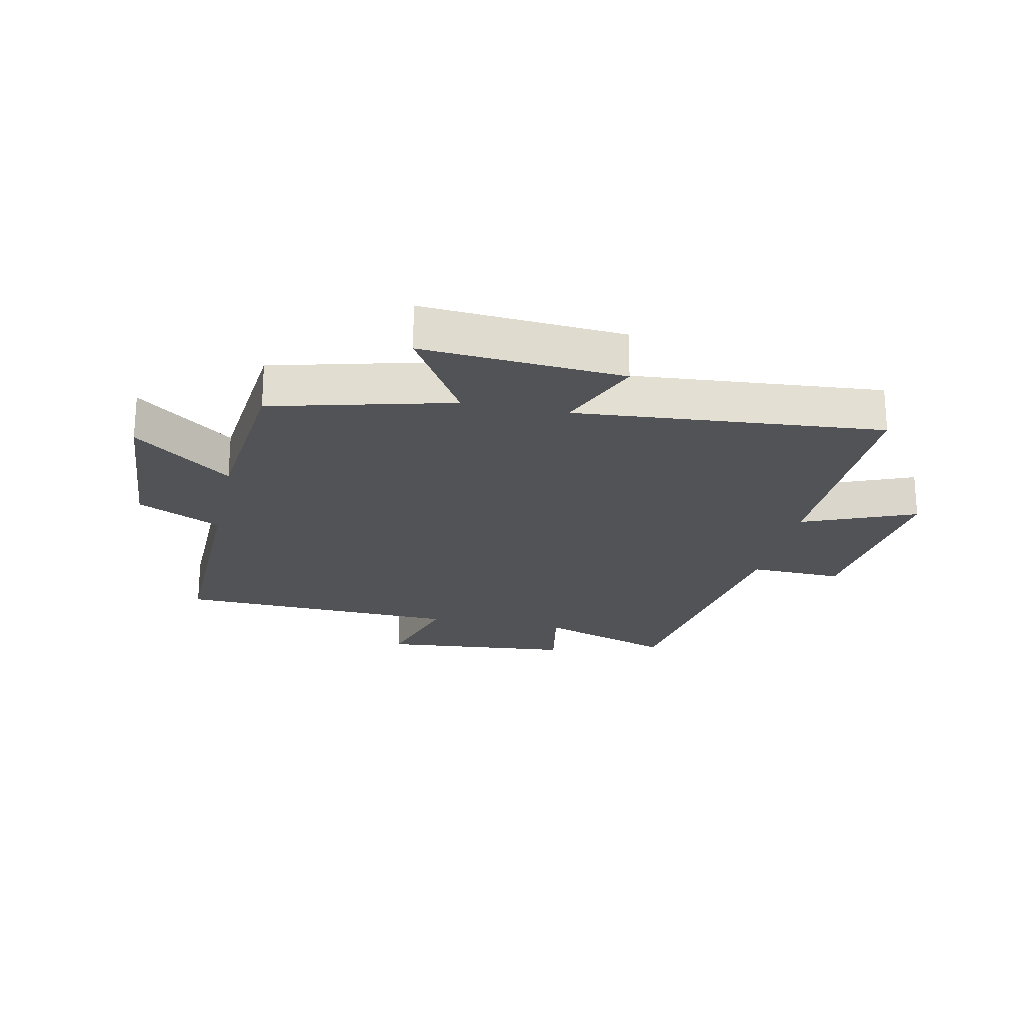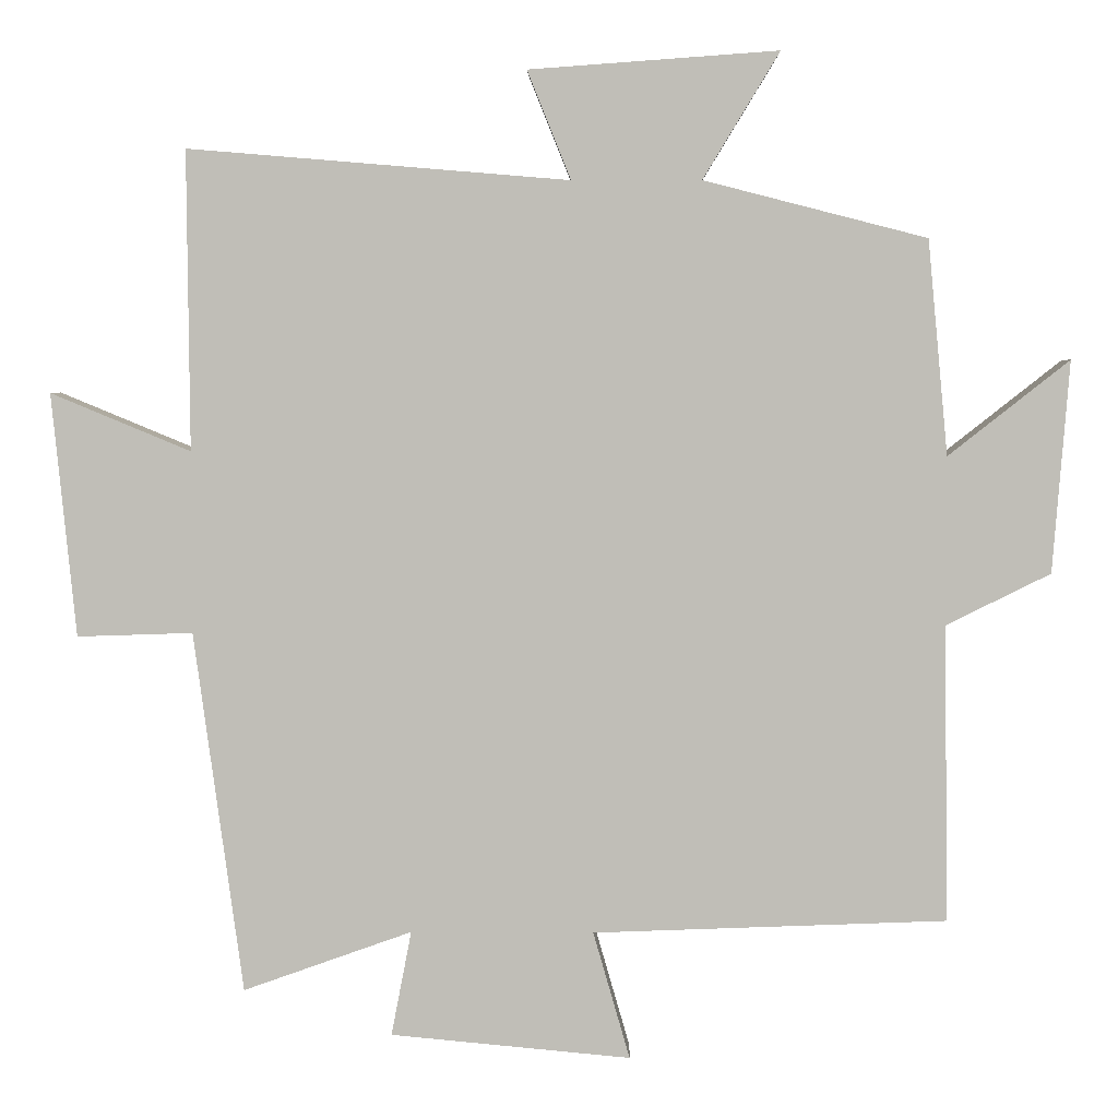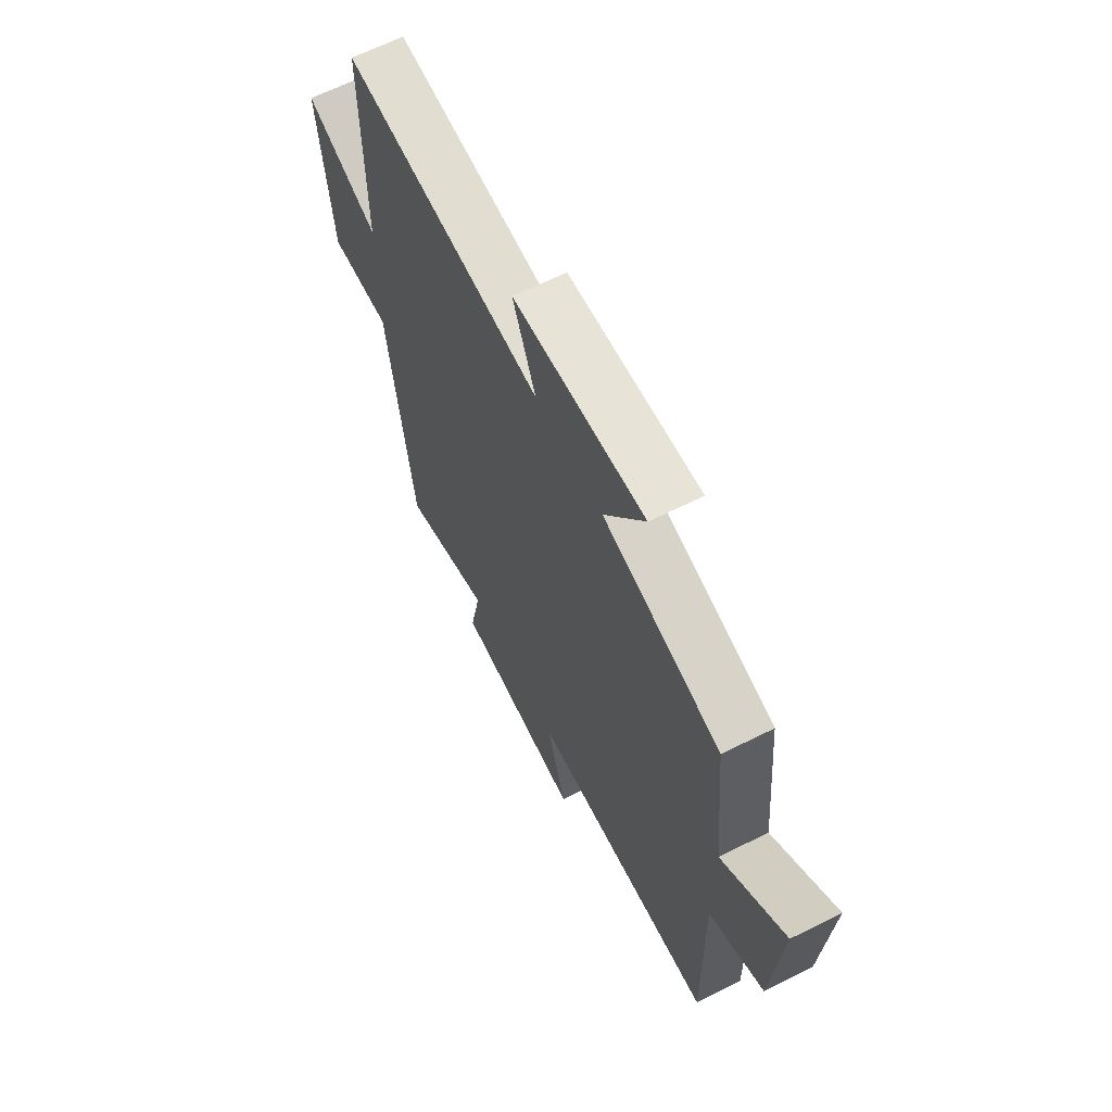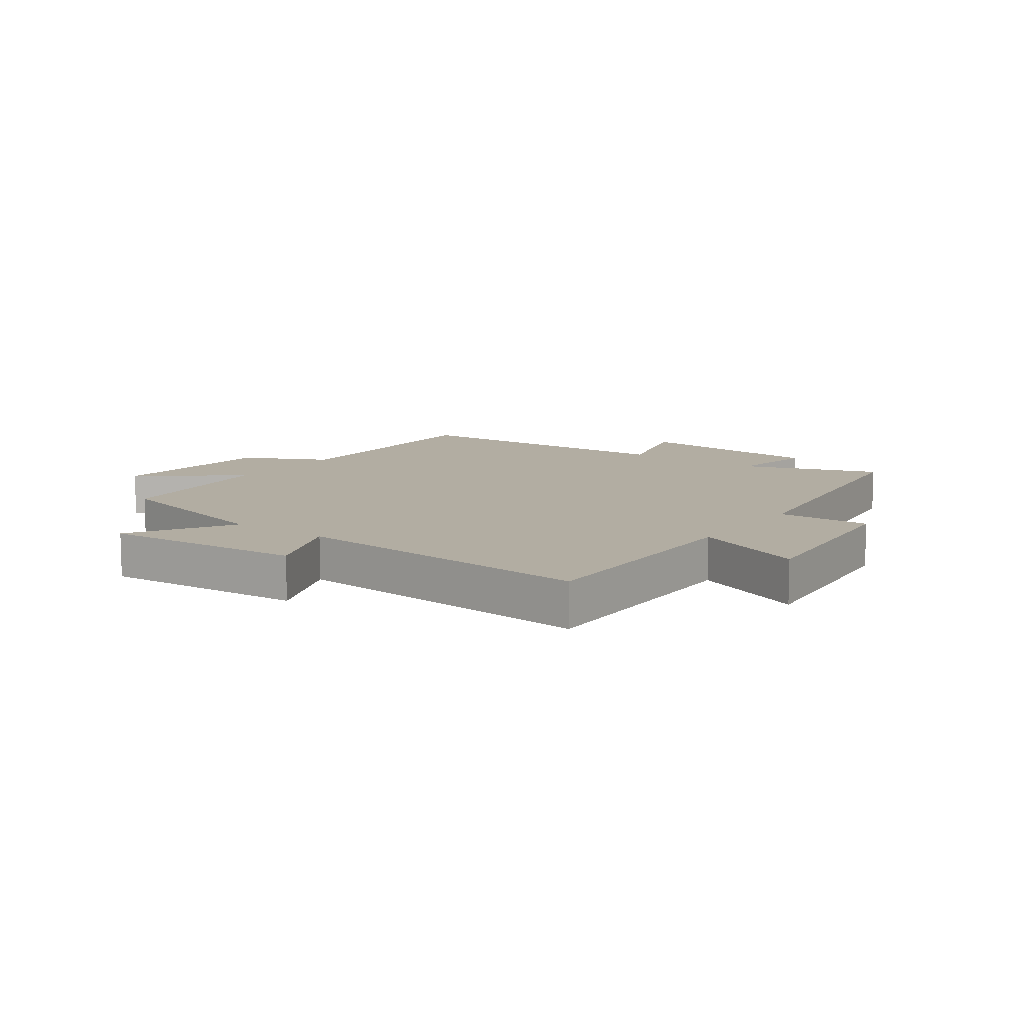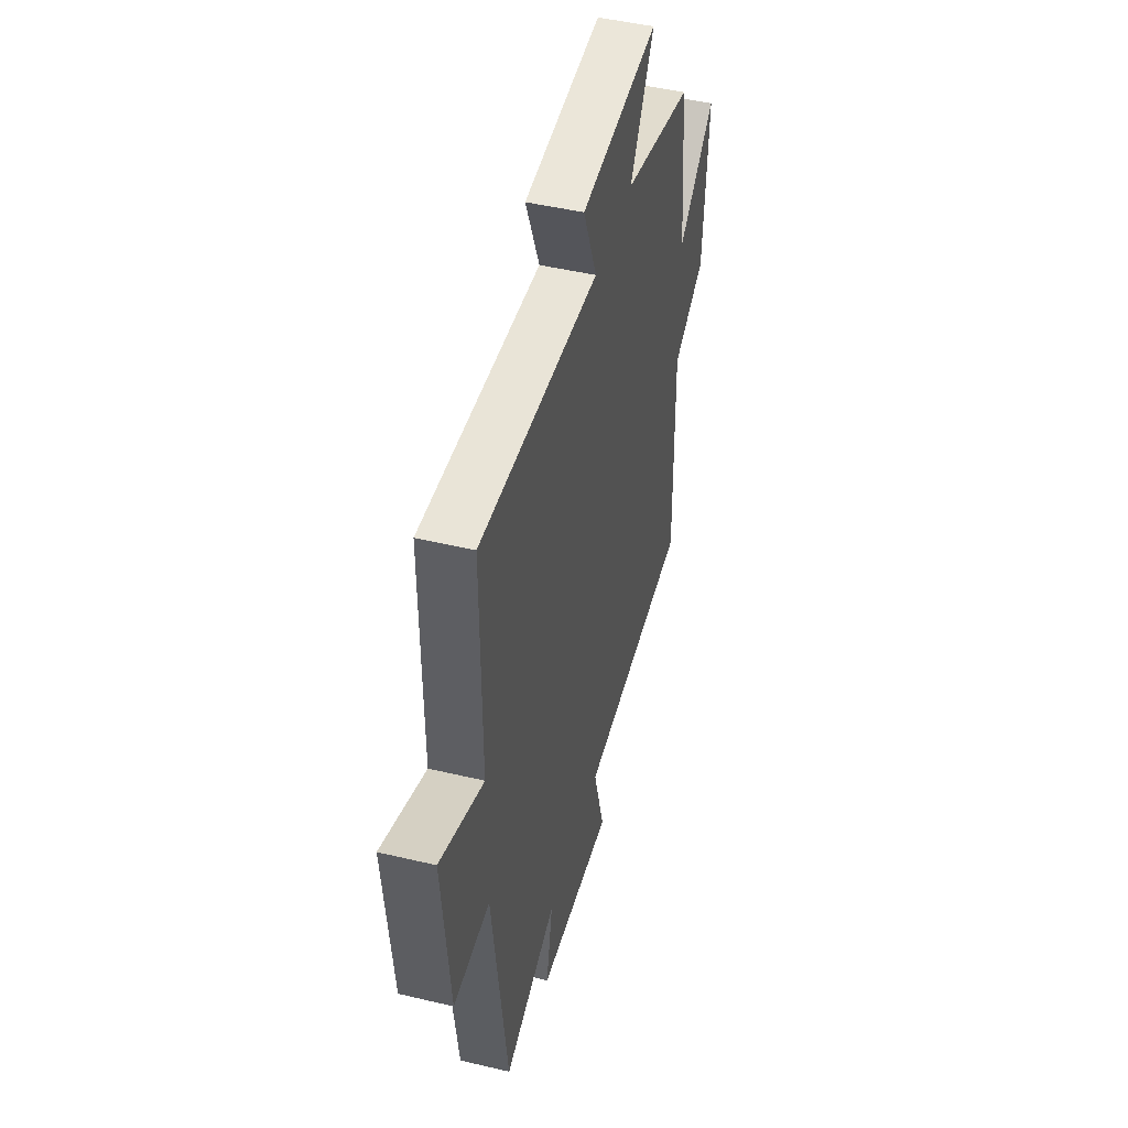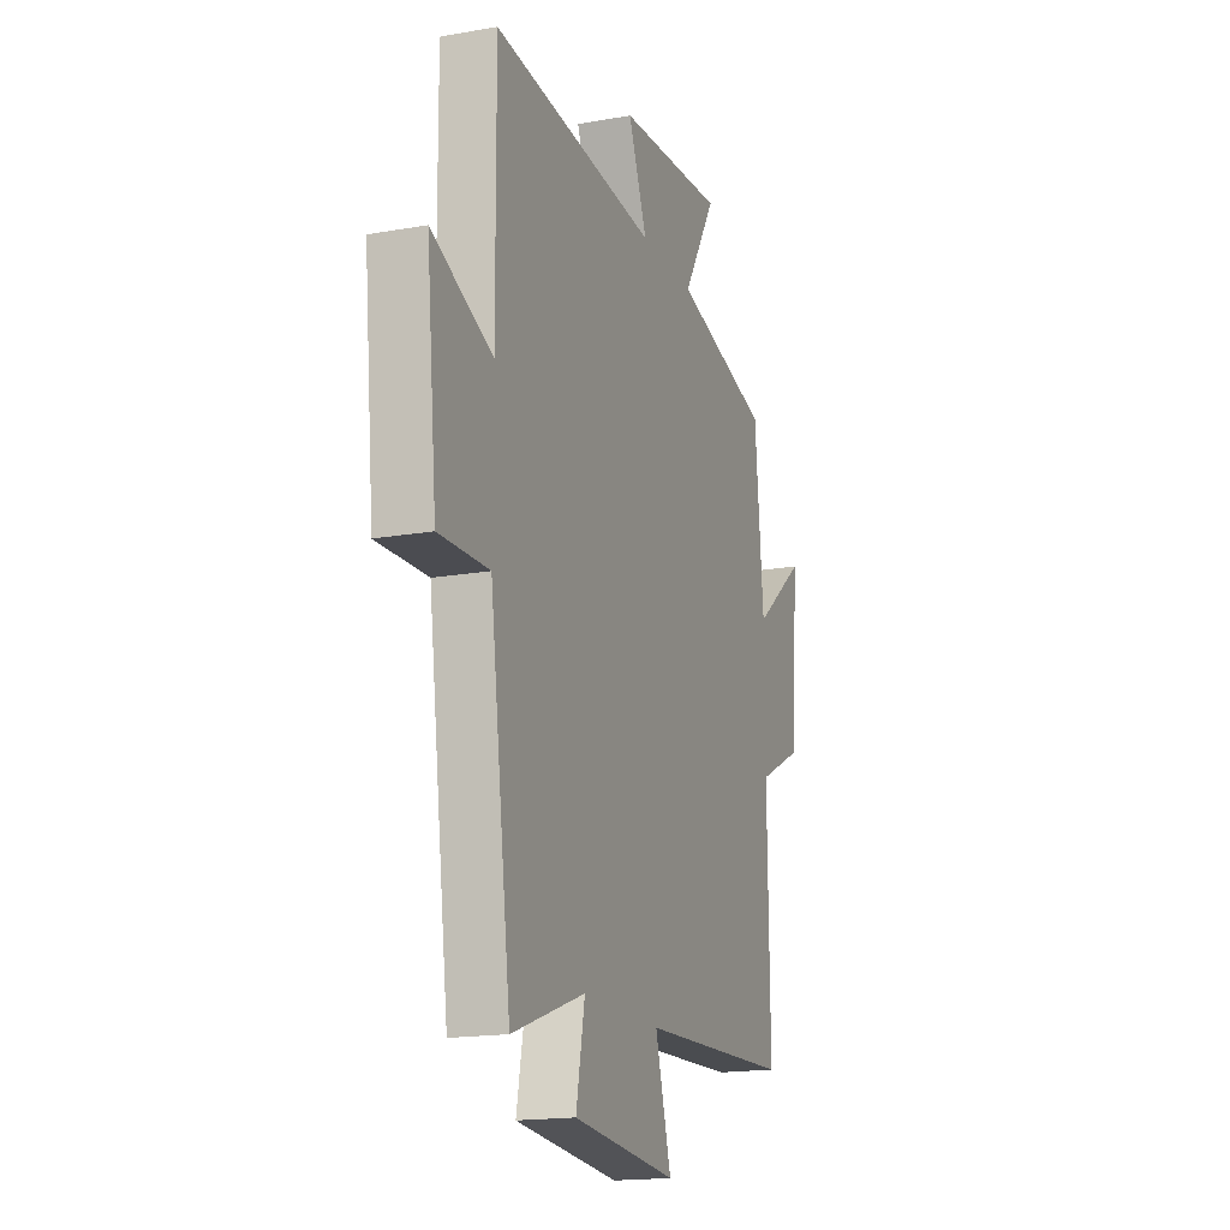
<metadata>
{"format":"obj","ext":"obj","renderer":"f3d","projection":"perspective","resolution":1024,"background":"white","views":[{"elev":-22.2,"azim":-12.1,"up":"+Y"},{"elev":4.1,"azim":-178.9,"up":"+Z"},{"elev":64.7,"azim":-116.7,"up":"+Z"},{"elev":10.6,"azim":35.7,"up":"+Y"},{"elev":47.2,"azim":105.0,"up":"+Z"},{"elev":-17.2,"azim":109.6,"up":"+Z"}]}
</metadata>
<code>
v -0.506 0.07 -0.482
v -0.5 0.07 -0.086
v -0.639 0.07 -0.017
v -0.661 0.07 0.265
v -0.5 0.07 0.138
v -0.473 0.07 0.424
v -0.176 0.07 0.5
v -0.278 0.07 0.668
v 0.054 0.07 0.644
v -0.004 0.07 0.5
v 0.503 0.07 0.542
v 0.5 0.07 0.144
v 0.686 0.07 0.221
v 0.654 0.07 -0.103
v 0.5 0.07 -0.098
v 0.435 0.07 -0.58
v 0.21 0.07 -0.5
v 0.237 0.07 -0.64
v -0.083 0.07 -0.67
v -0.034 0.07 -0.5
v -0.506 0 -0.482
v -0.5 0 -0.086
v -0.639 0 -0.017
v -0.661 0 0.265
v -0.5 0 0.138
v -0.473 0 0.424
v -0.176 0 0.5
v -0.278 0 0.668
v 0.054 0 0.644
v -0.004 0 0.5
v 0.503 0 0.542
v 0.5 0 0.144
v 0.686 0 0.221
v 0.654 0 -0.103
v 0.5 0 -0.098
v 0.435 0 -0.58
v 0.21 0 -0.5
v 0.237 0 -0.64
v -0.083 0 -0.67
v -0.034 0 -0.5
f 17 18 19 20
f 17 20 1 2
f 15 16 17 2
f 12 13 14 15
f 12 15 2 3
f 10 11 12 3
f 7 8 9 10
f 5 6 7 10
f 5 10 3
f 3 4 5
f 40 39 38 37
f 22 21 40 37
f 22 37 36 35
f 35 34 33 32
f 23 22 35 32
f 23 32 31 30
f 30 29 28 27
f 30 27 26 25
f 23 30 25
f 25 24 23
f 1 21 22 2
f 2 22 23 3
f 3 23 24 4
f 4 24 25 5
f 5 25 26 6
f 6 26 27 7
f 7 27 28 8
f 8 28 29 9
f 9 29 30 10
f 10 30 31 11
f 11 31 32 12
f 12 32 33 13
f 13 33 34 14
f 14 34 35 15
f 15 35 36 16
f 16 36 37 17
f 17 37 38 18
f 18 38 39 19
f 19 39 40 20
f 20 40 21 1

</code>
